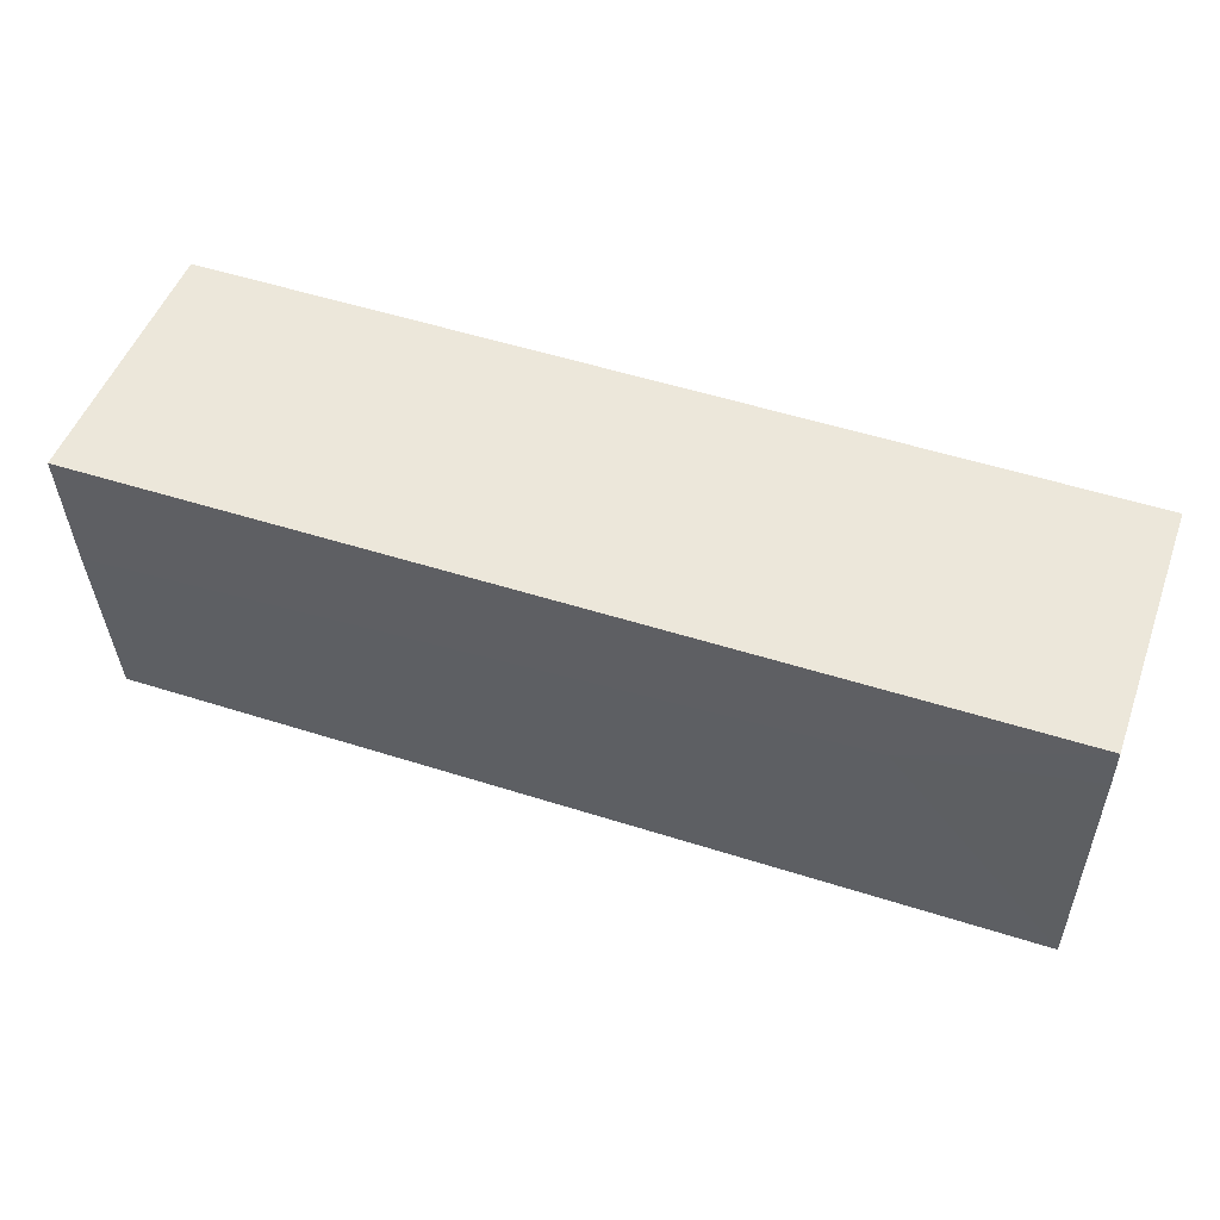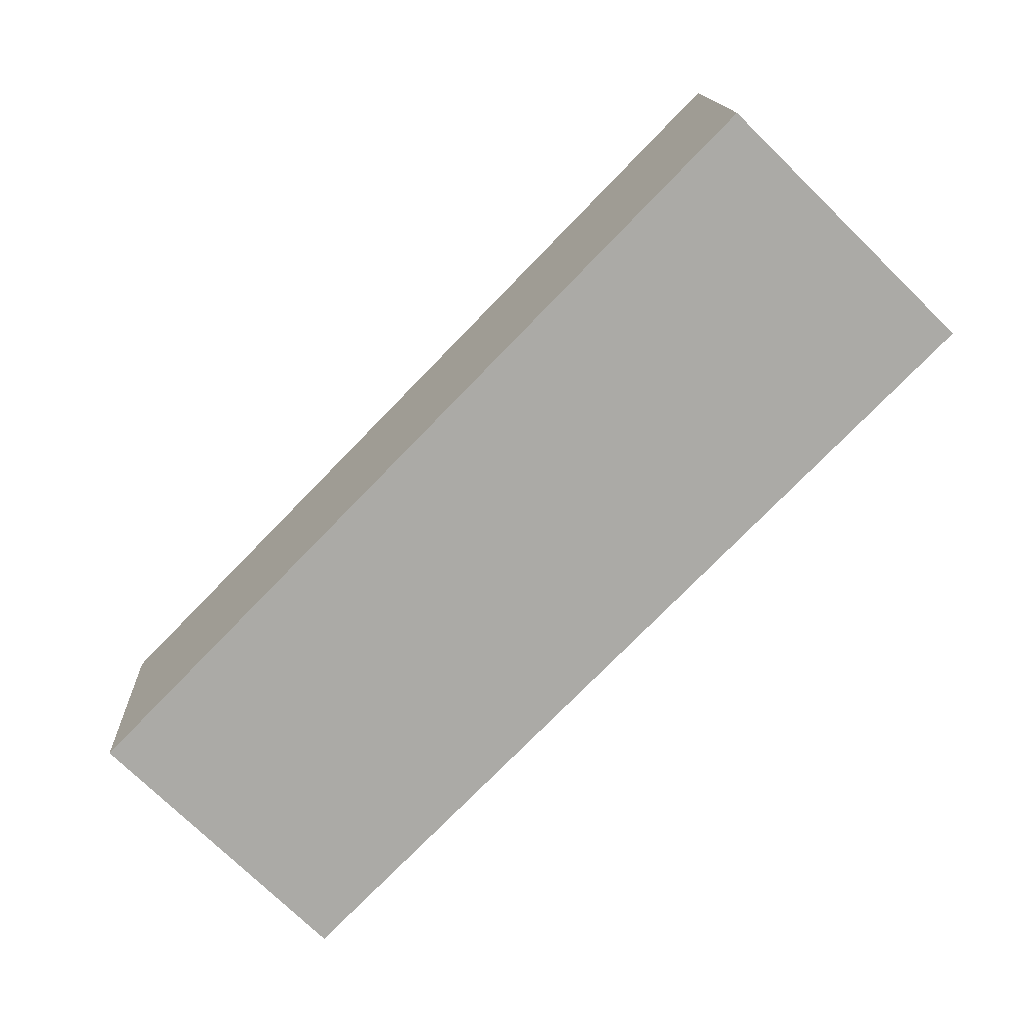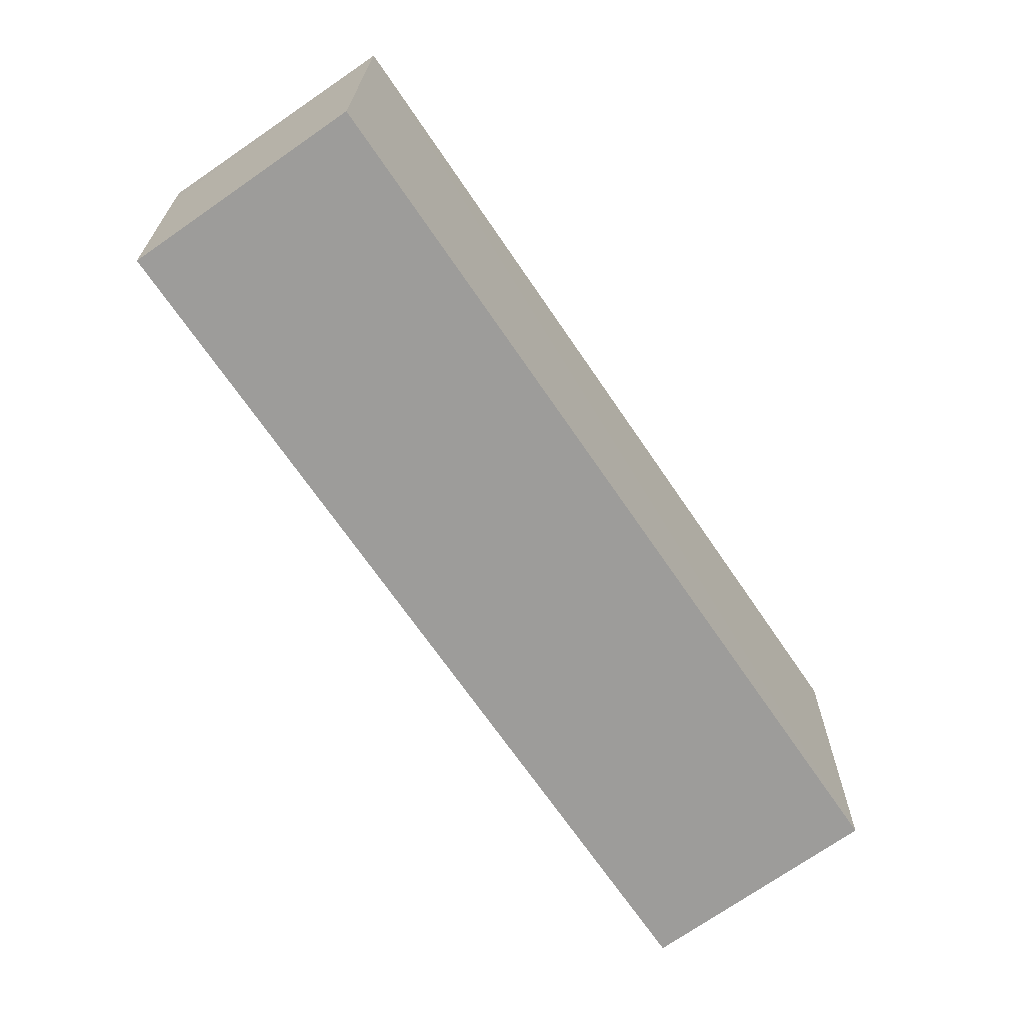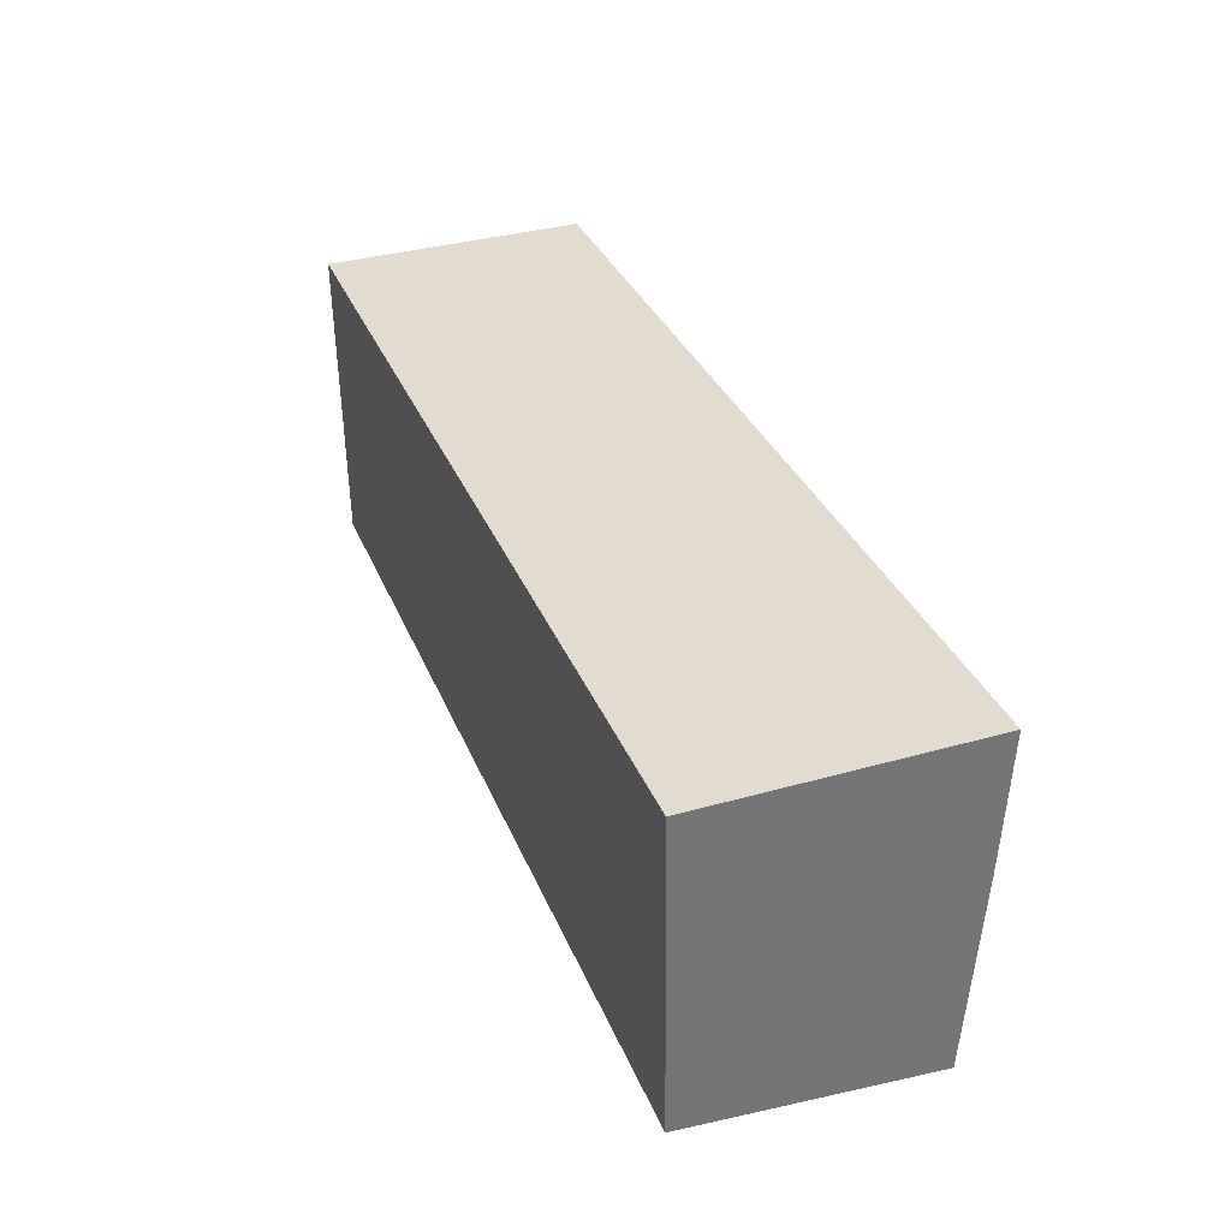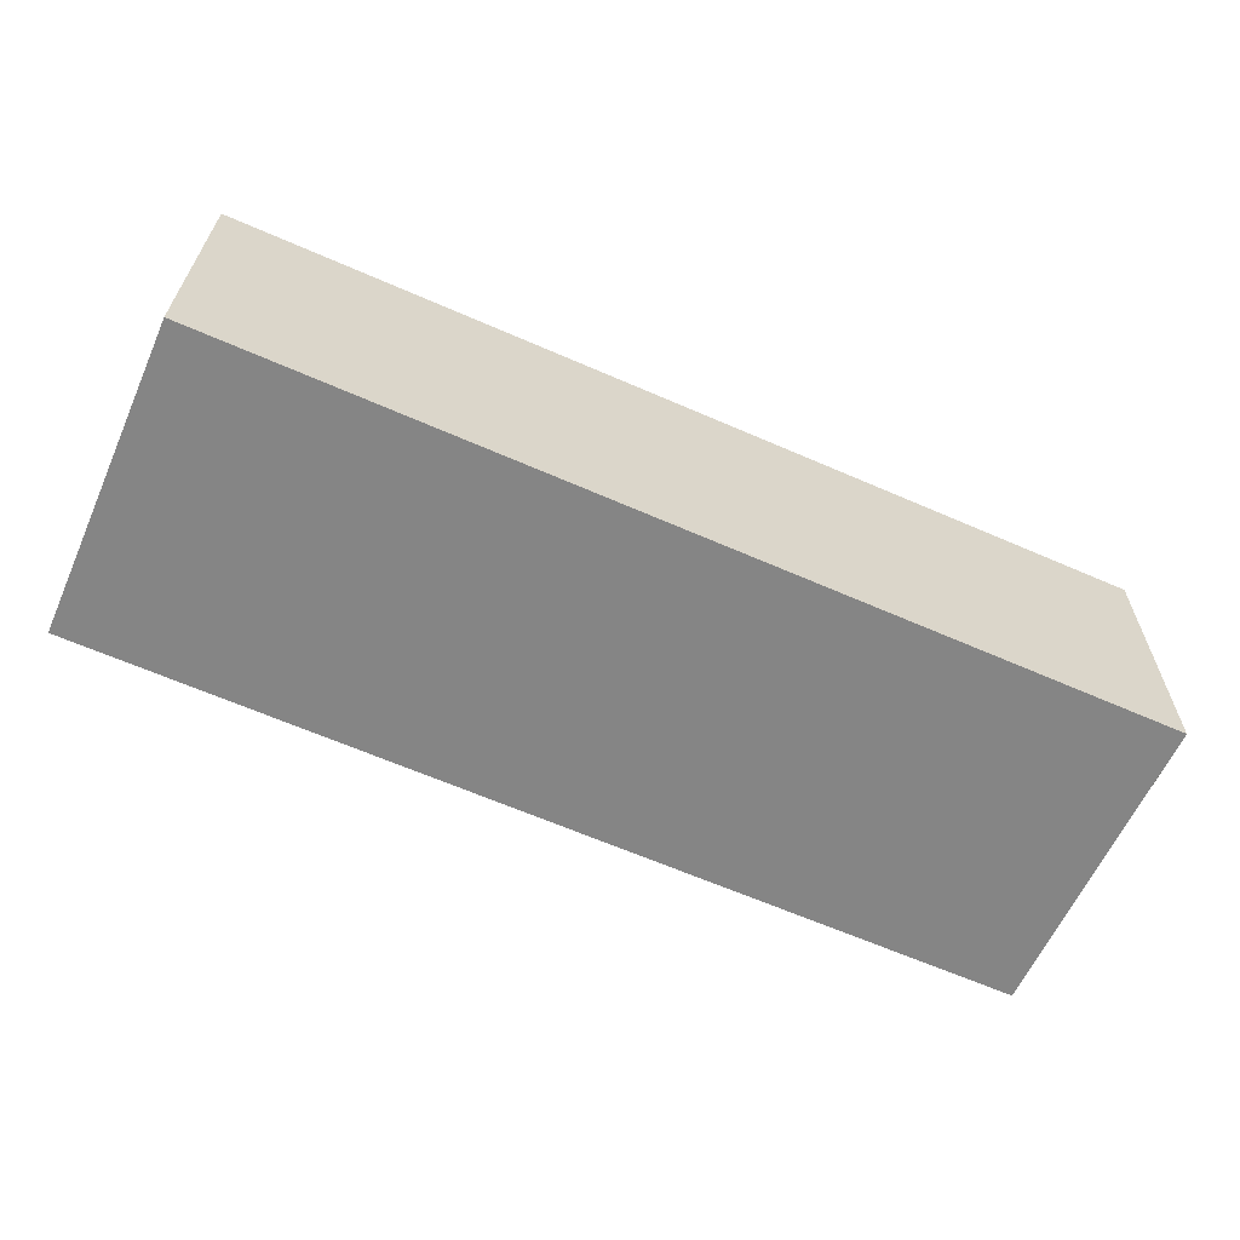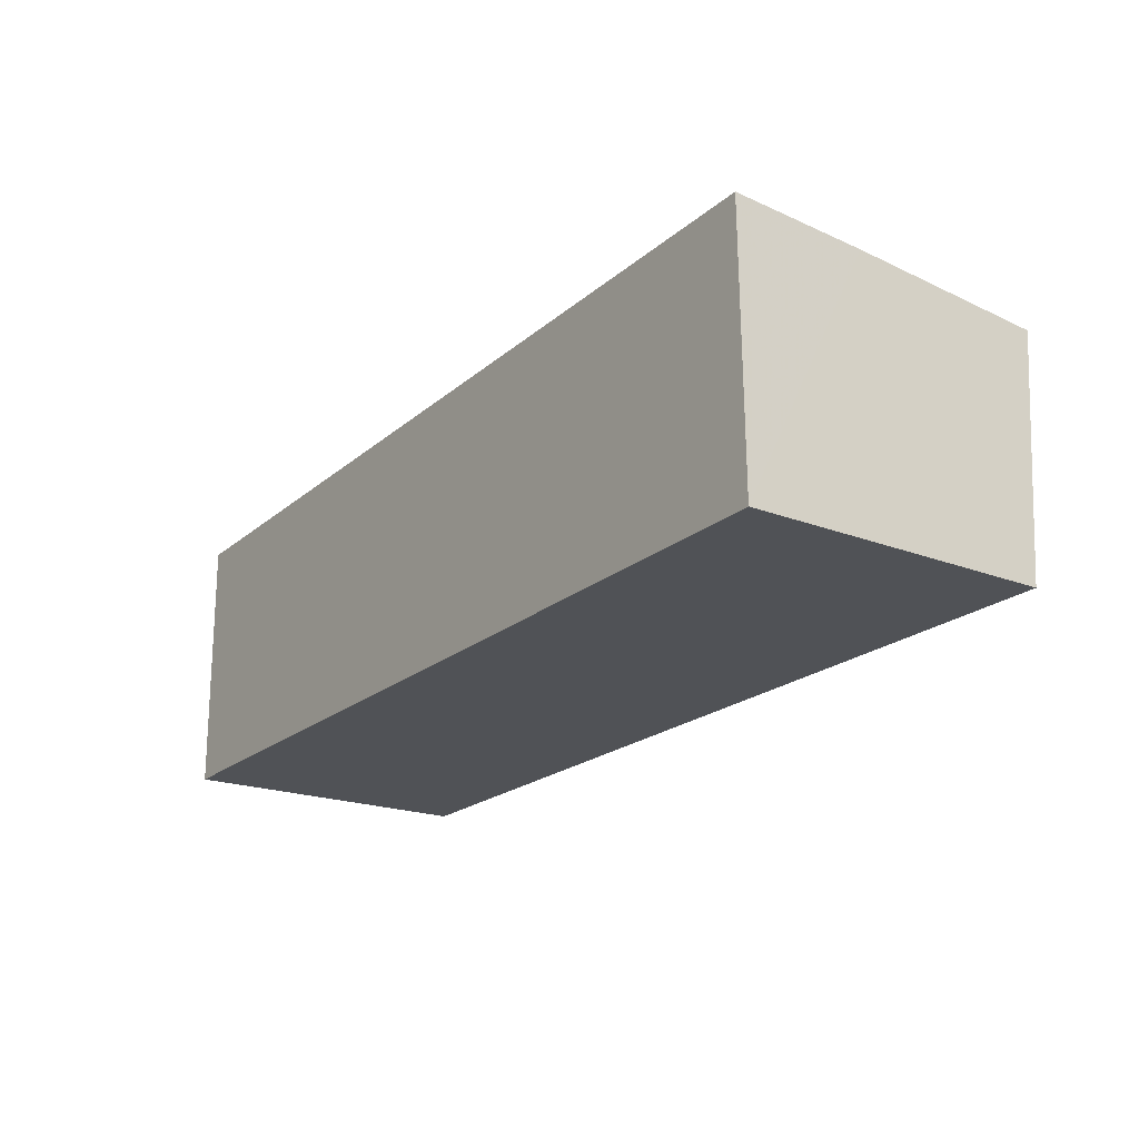
<metadata>
{"format":"obj","ext":"obj","renderer":"f3d","projection":"perspective","resolution":1024,"background":"white","views":[{"elev":51.0,"azim":19.6,"up":"+Y"},{"elev":-75.4,"azim":45.9,"up":"+Z"},{"elev":-67.2,"azim":124.1,"up":"+Y"},{"elev":34.3,"azim":-110.4,"up":"+Y"},{"elev":-62.4,"azim":155.9,"up":"+Z"},{"elev":-21.5,"azim":-125.2,"up":"+Z"}]}
</metadata>
<code>
v 0.01933 -0.00172 0.2304
v 0.01935 -0.02846 0.2287
v 0.01939 -0.001946 0.2089
v -0.05561 -0.001946 0.2089
v -0.05567 -0.01256 0.2303
v -0.05563 -0.02704 0.2092
v 0.01935 -0.005363 0.2302
v -0.05566 -0.001723 0.2309
v 0.0194 -0.02693 0.2093
v -0.05565 -0.02859 0.2292
v 0.005064 -0.008935 0.2302
f 1 3 4
f 6 4 3
f 6 5 4
f 7 3 1
f 8 1 4
f 8 4 5
f 9 6 3
f 9 2 6
f 9 7 2
f 9 3 7
f 10 6 2
f 10 2 5
f 10 5 6
f 11 5 2
f 11 2 7
f 11 7 1
f 11 8 5
f 11 1 8

</code>
